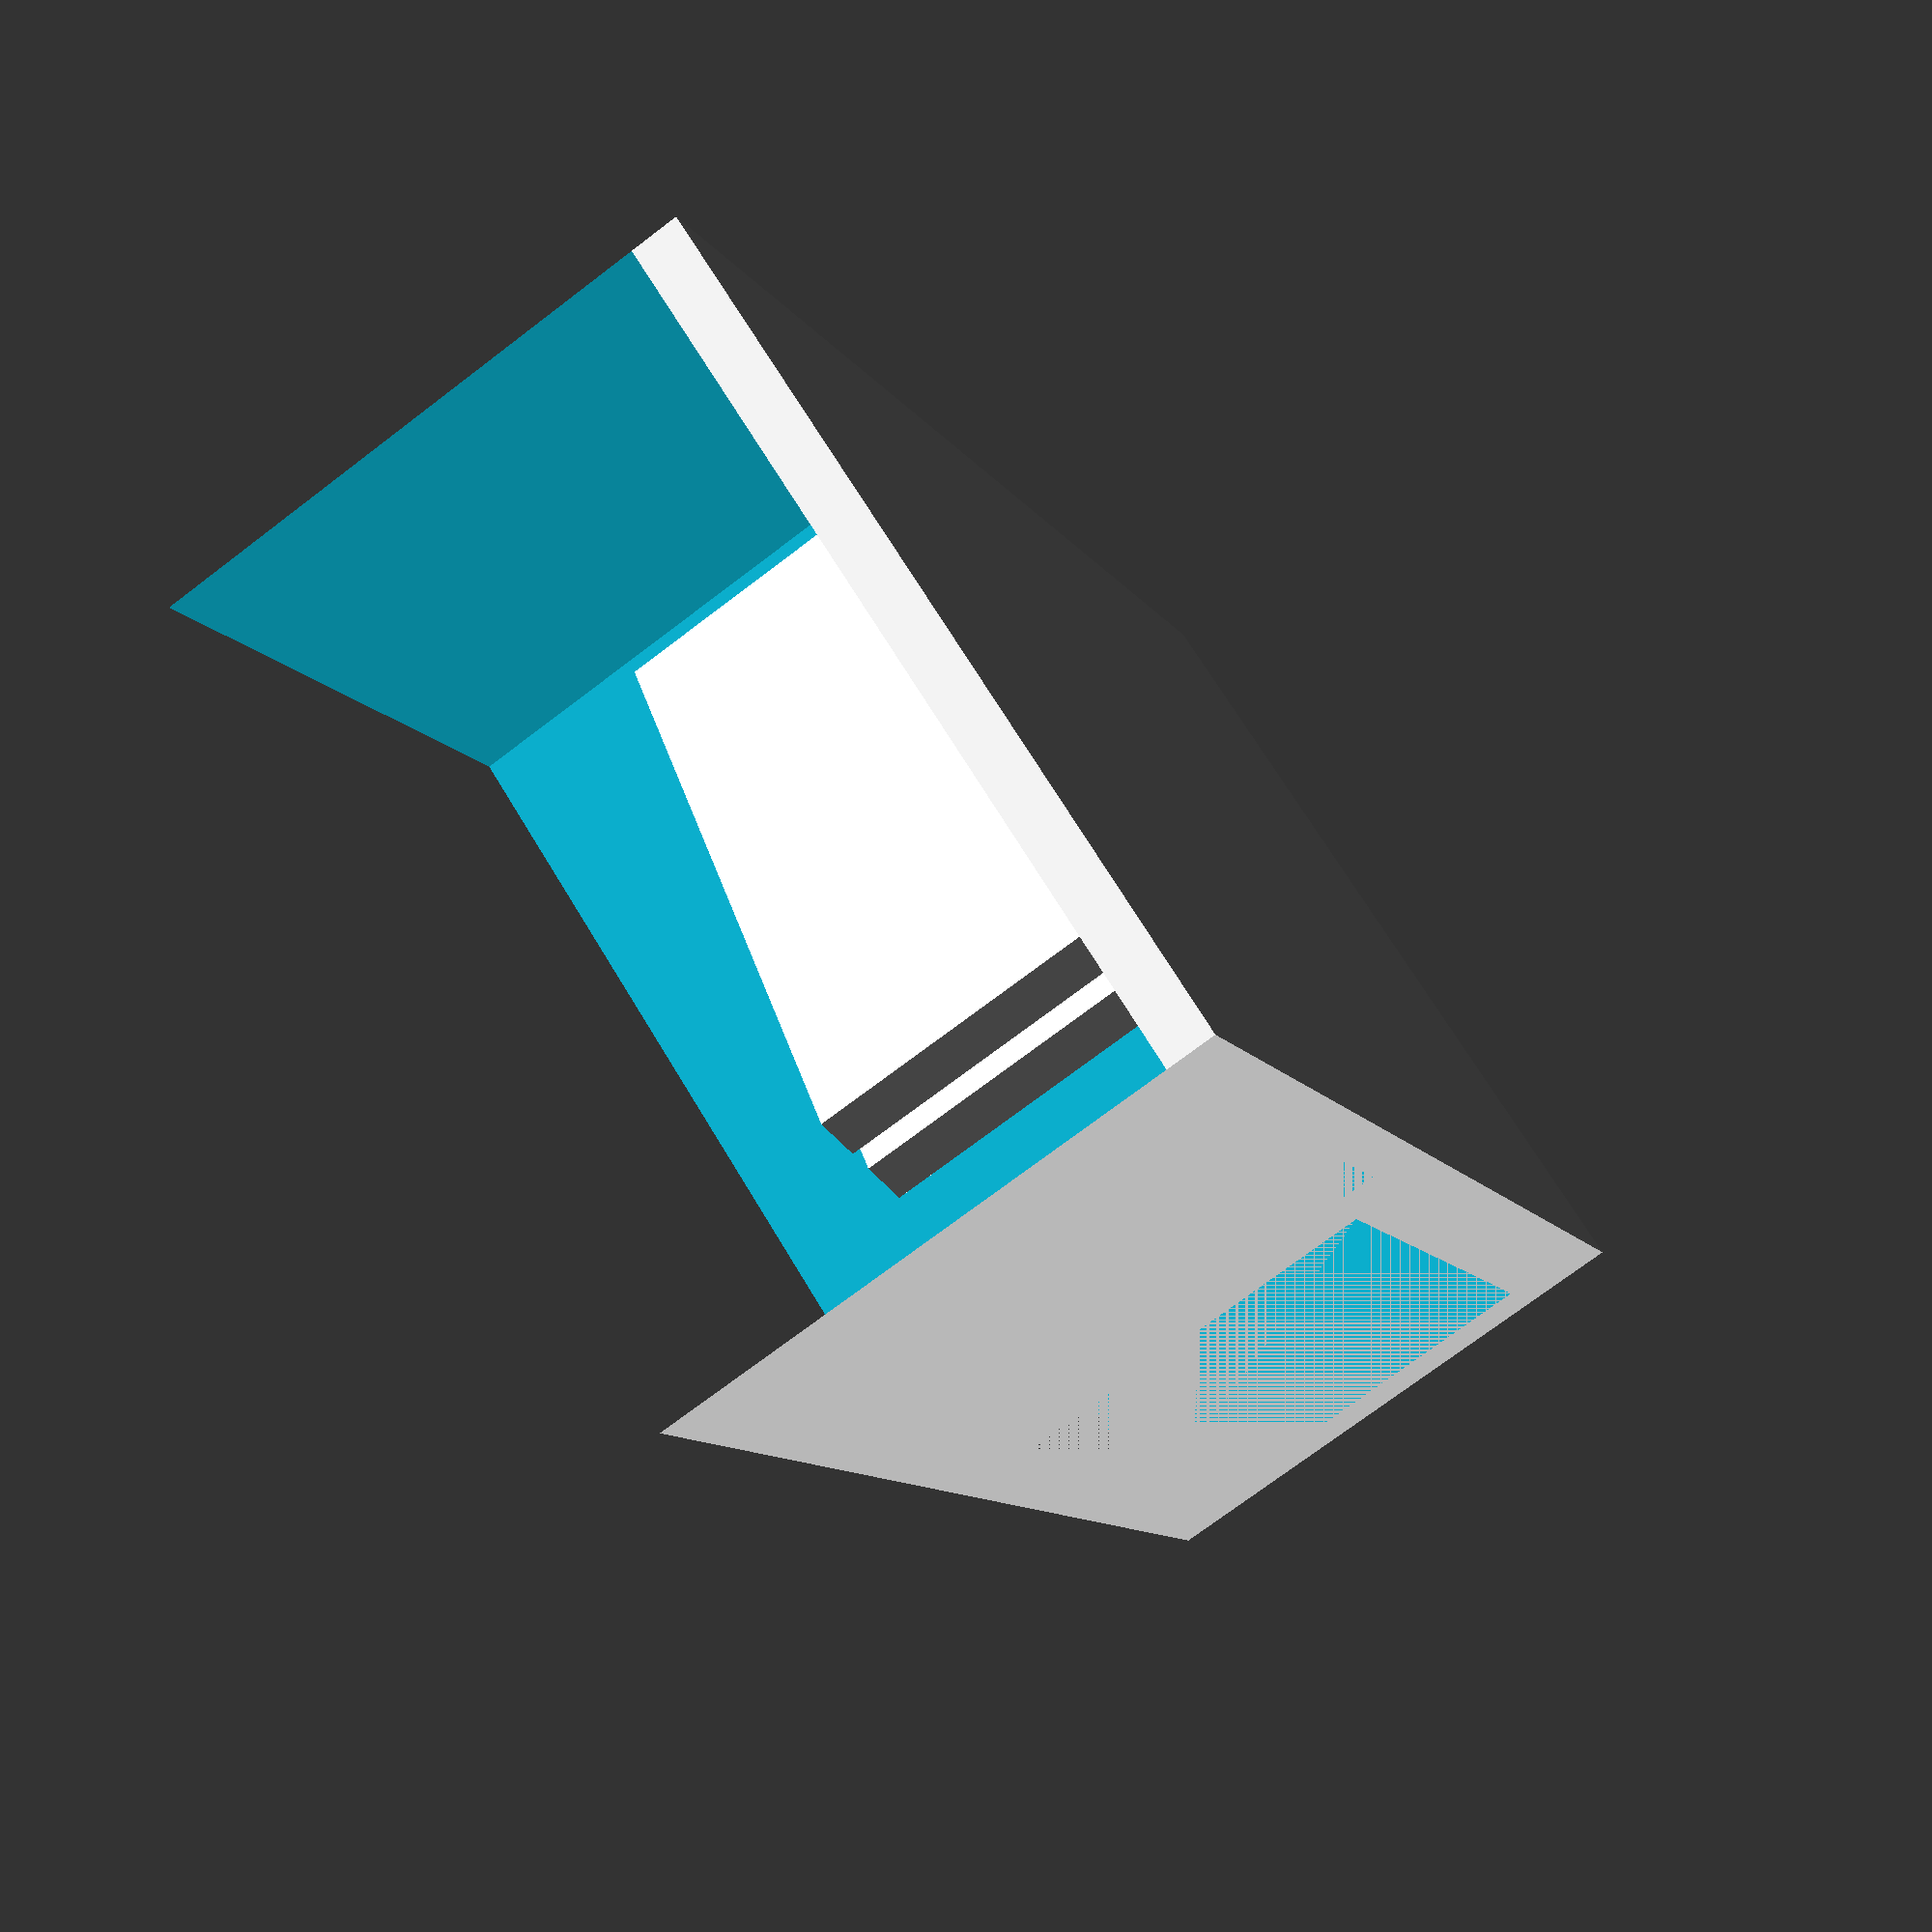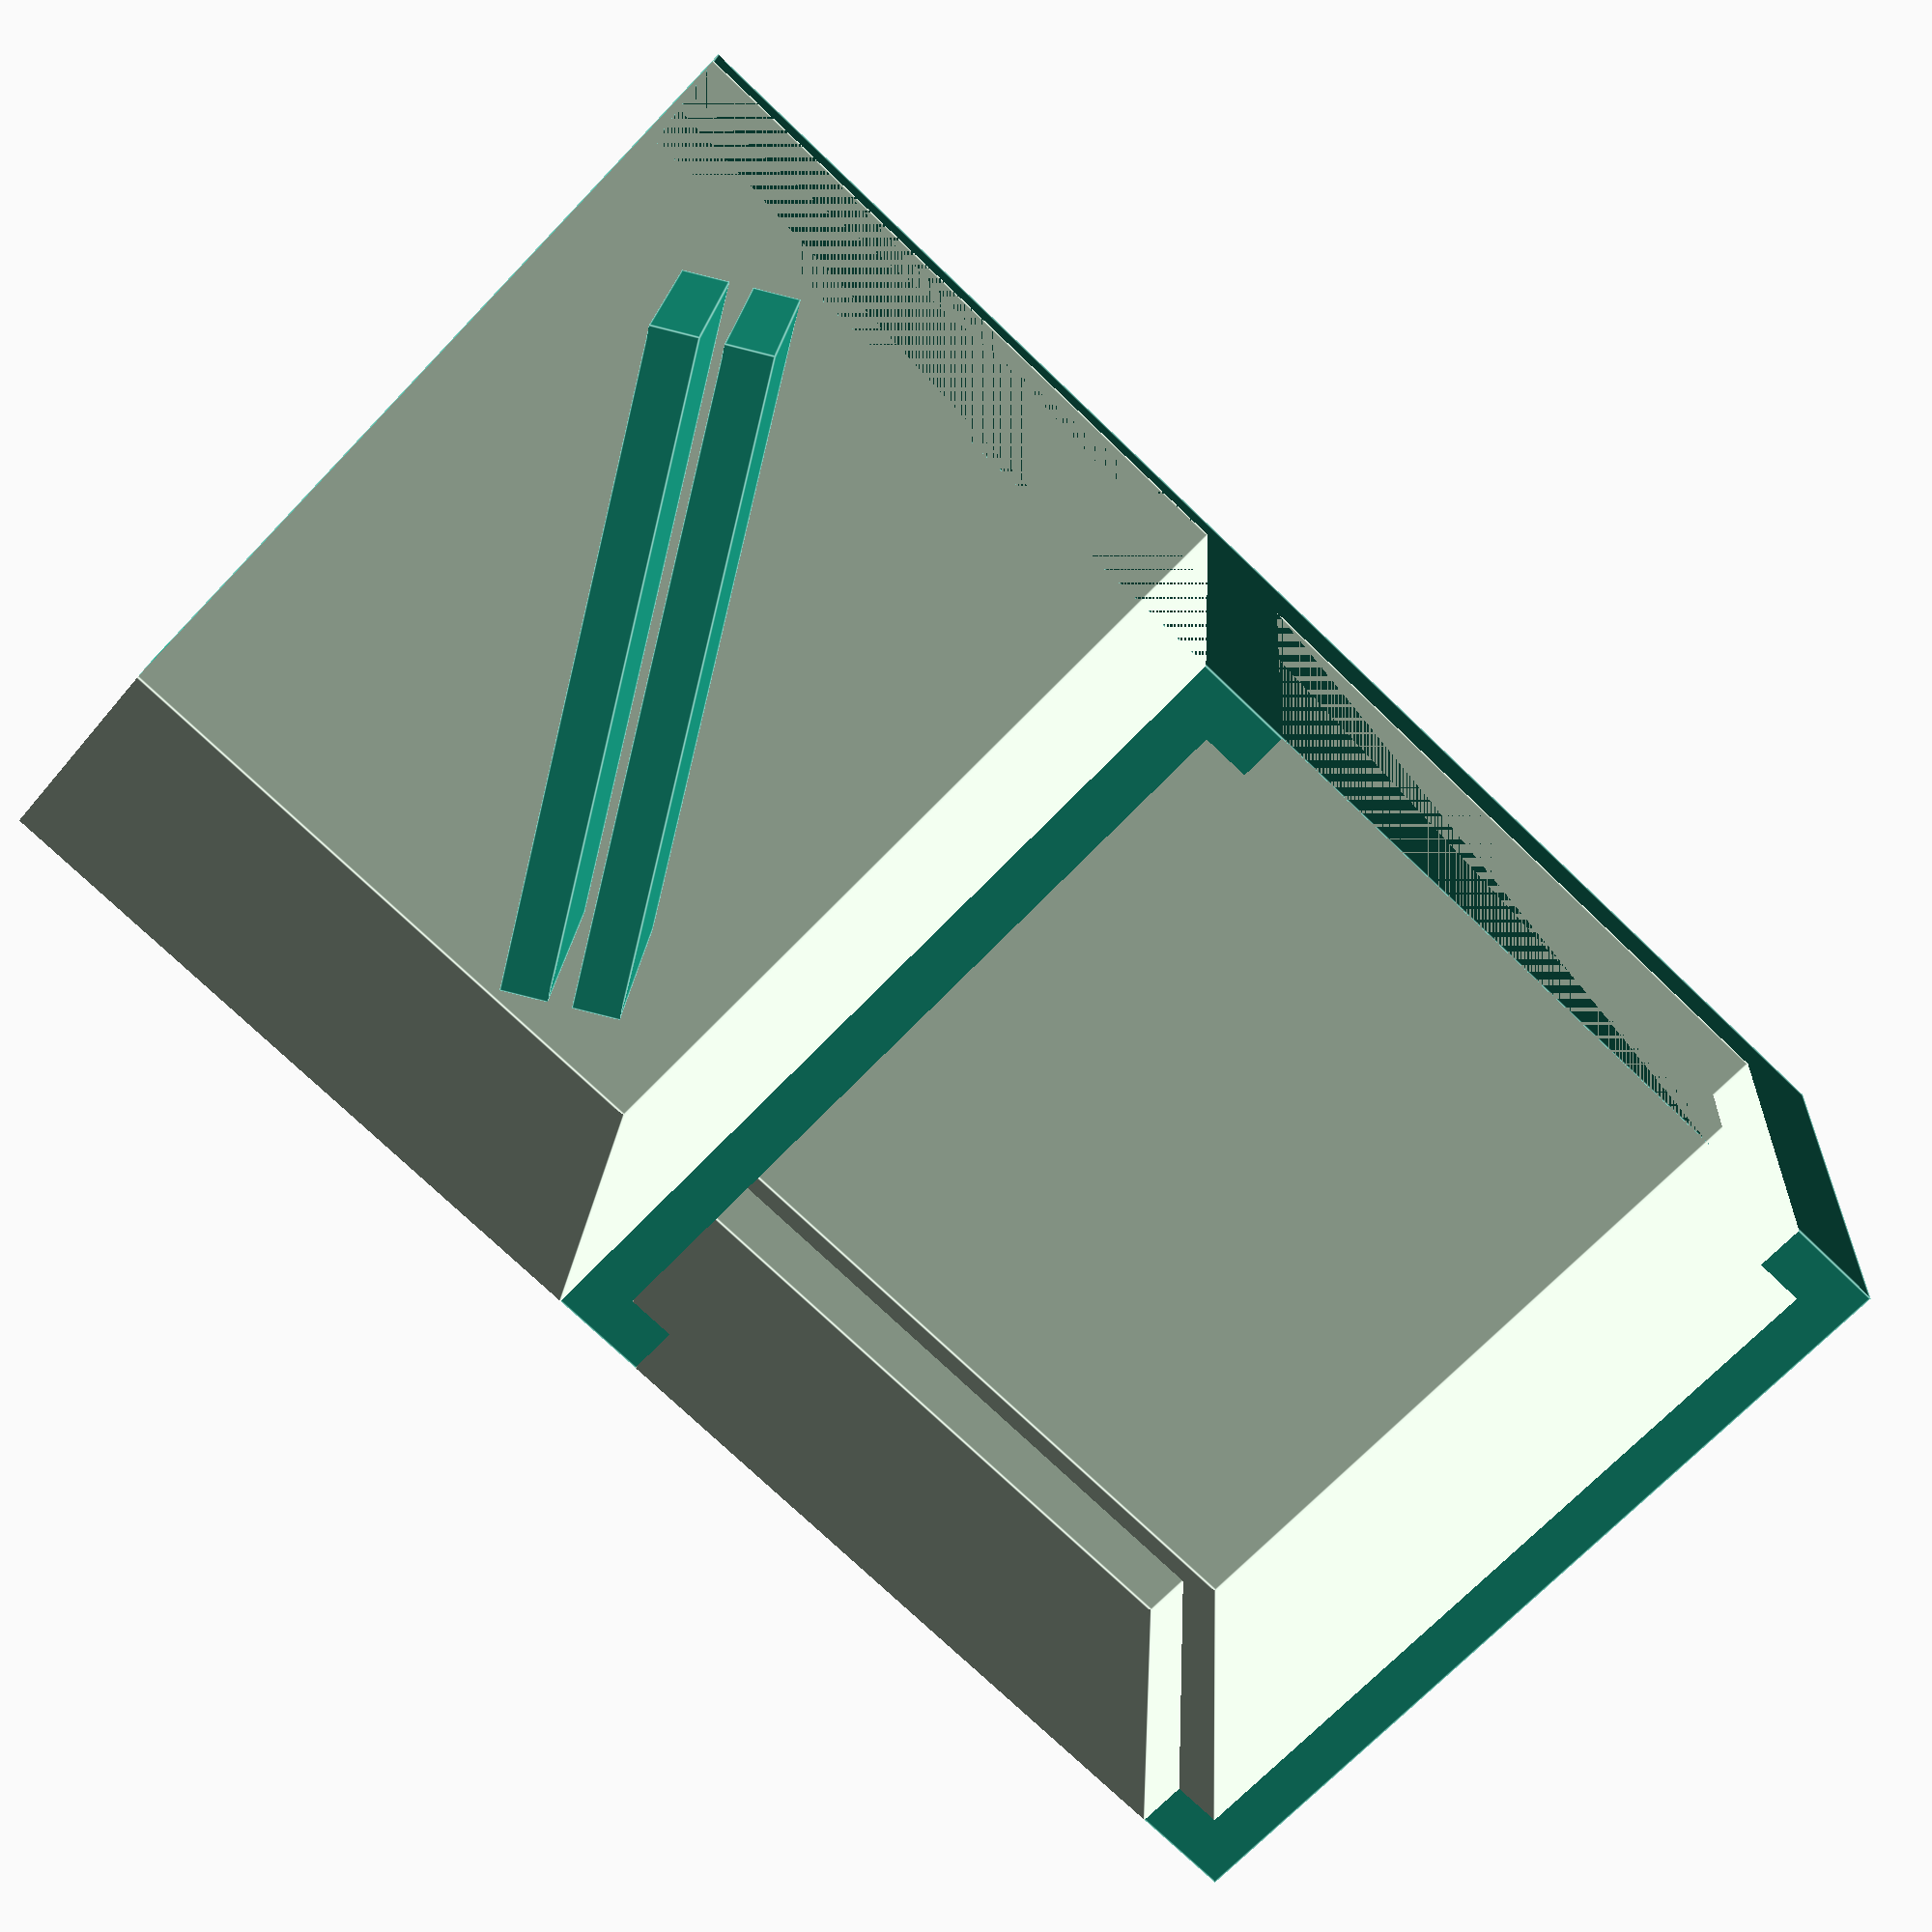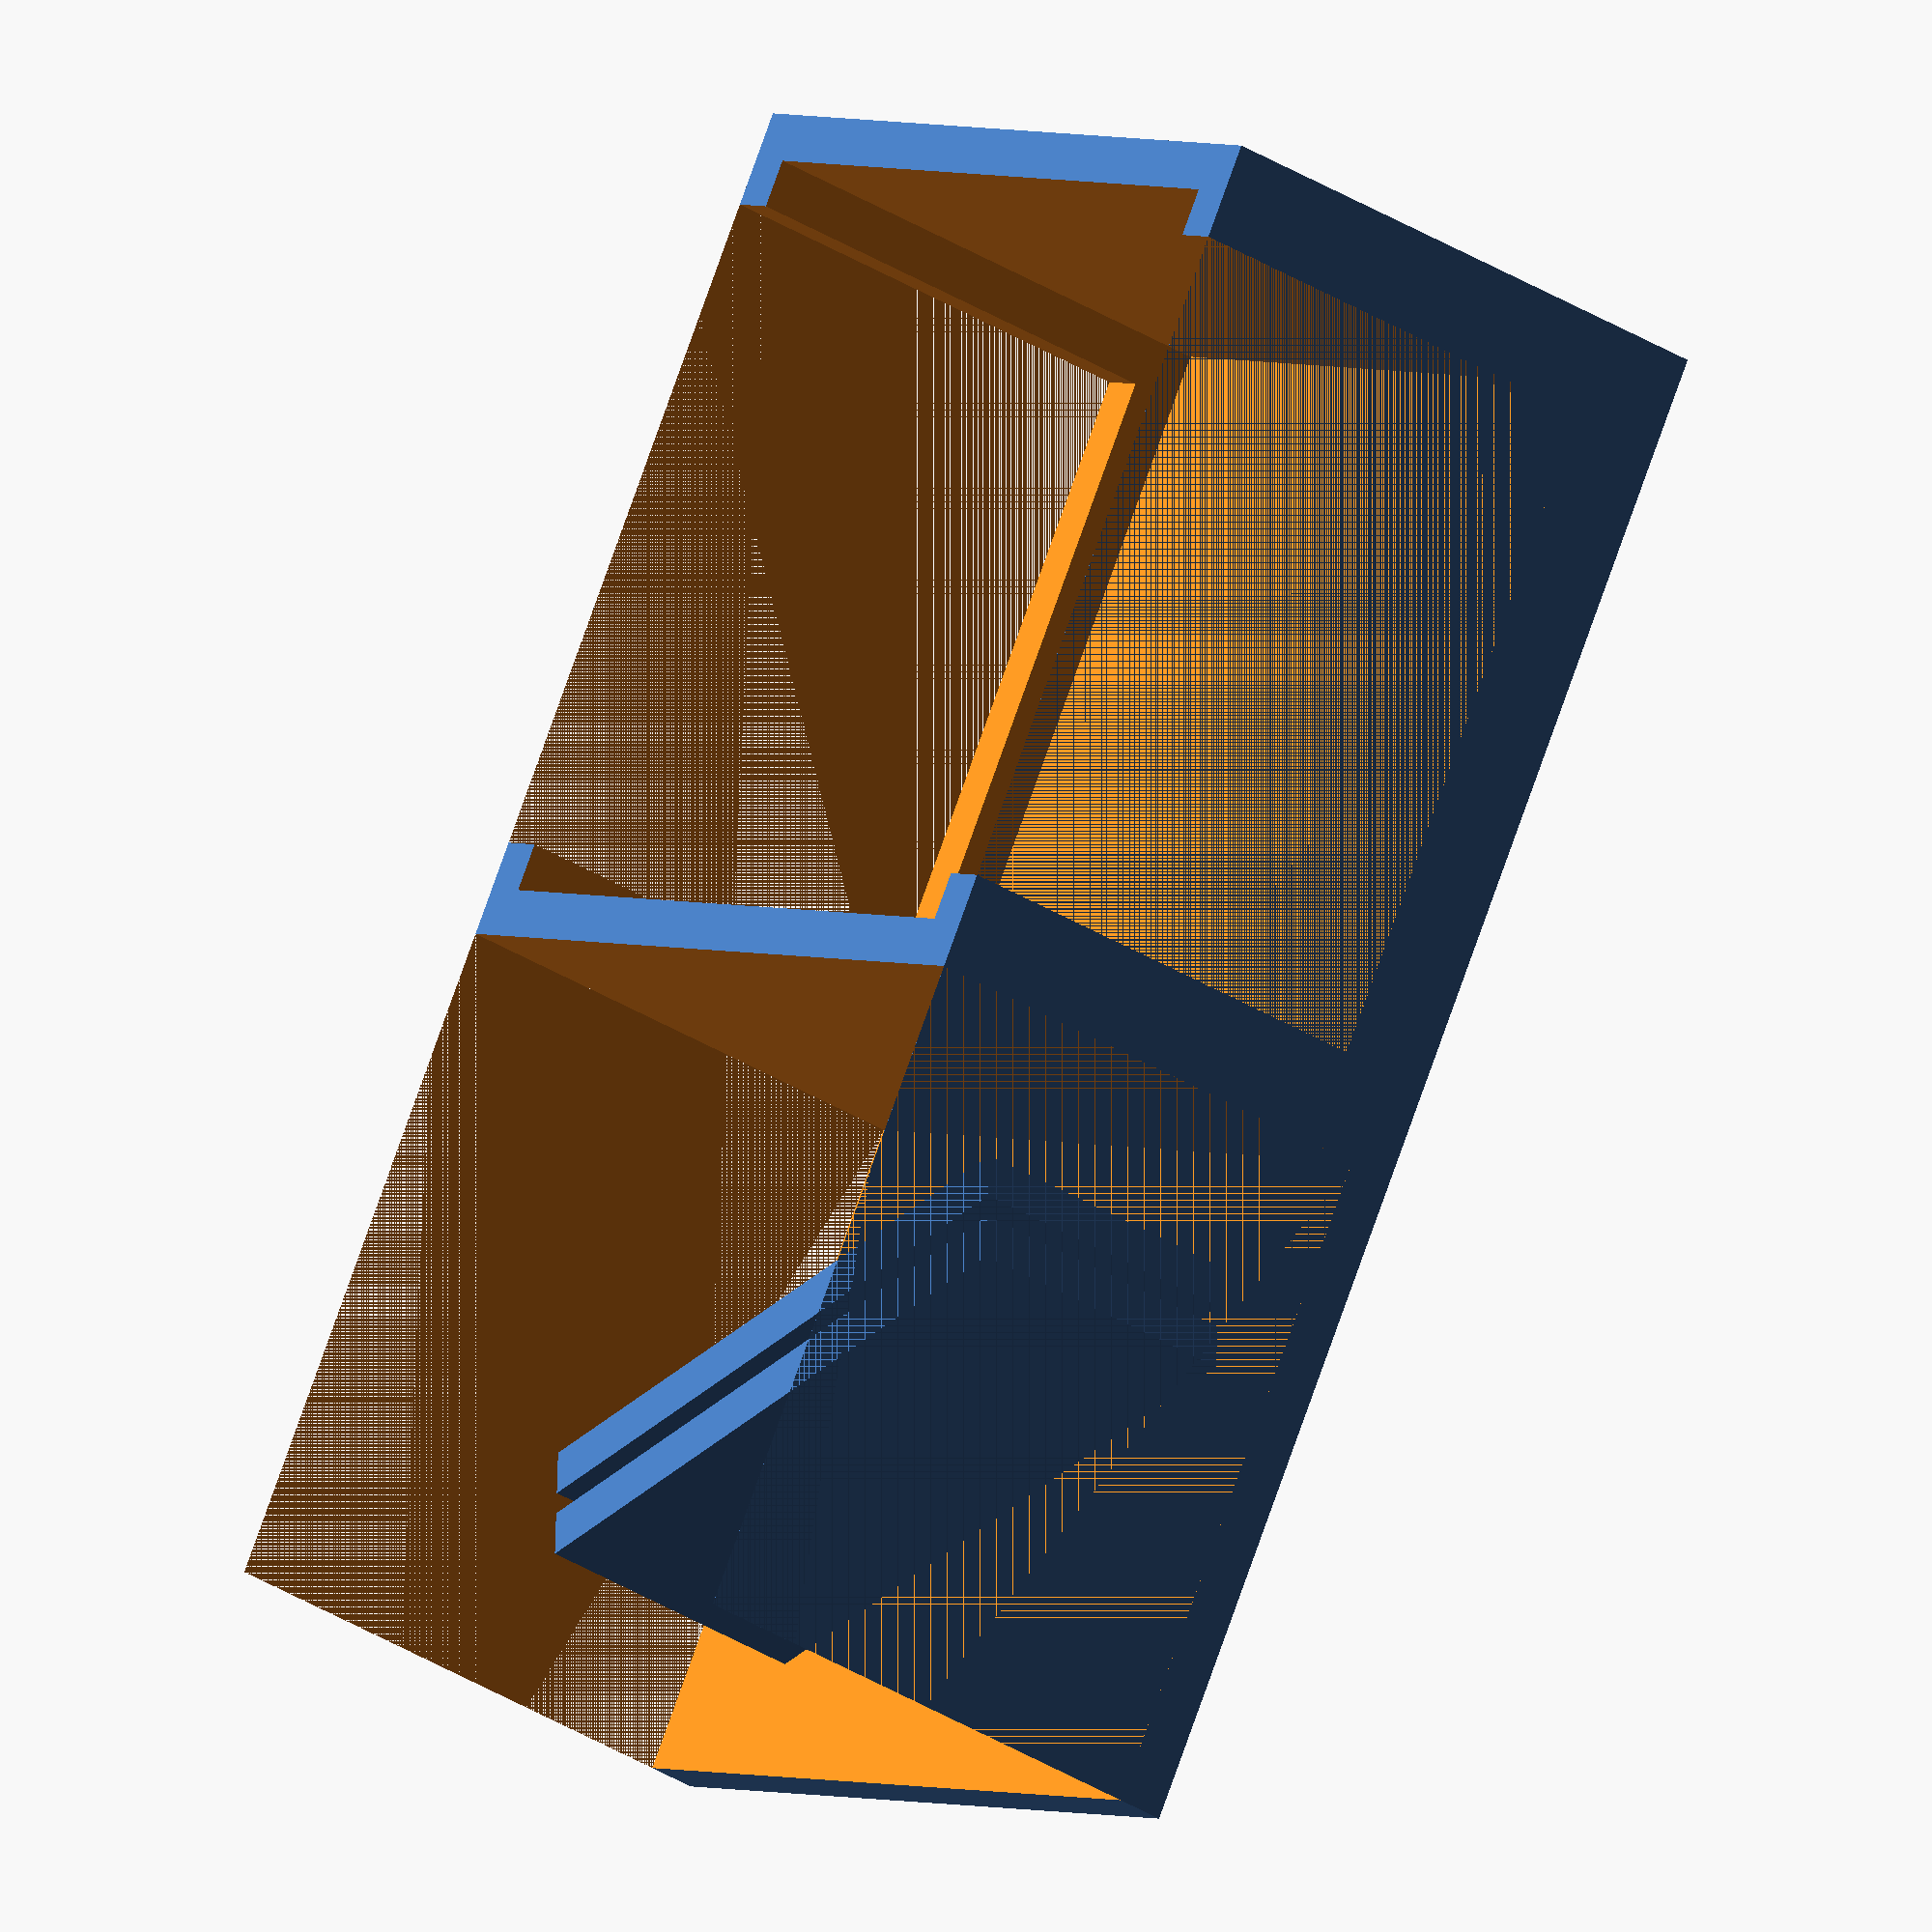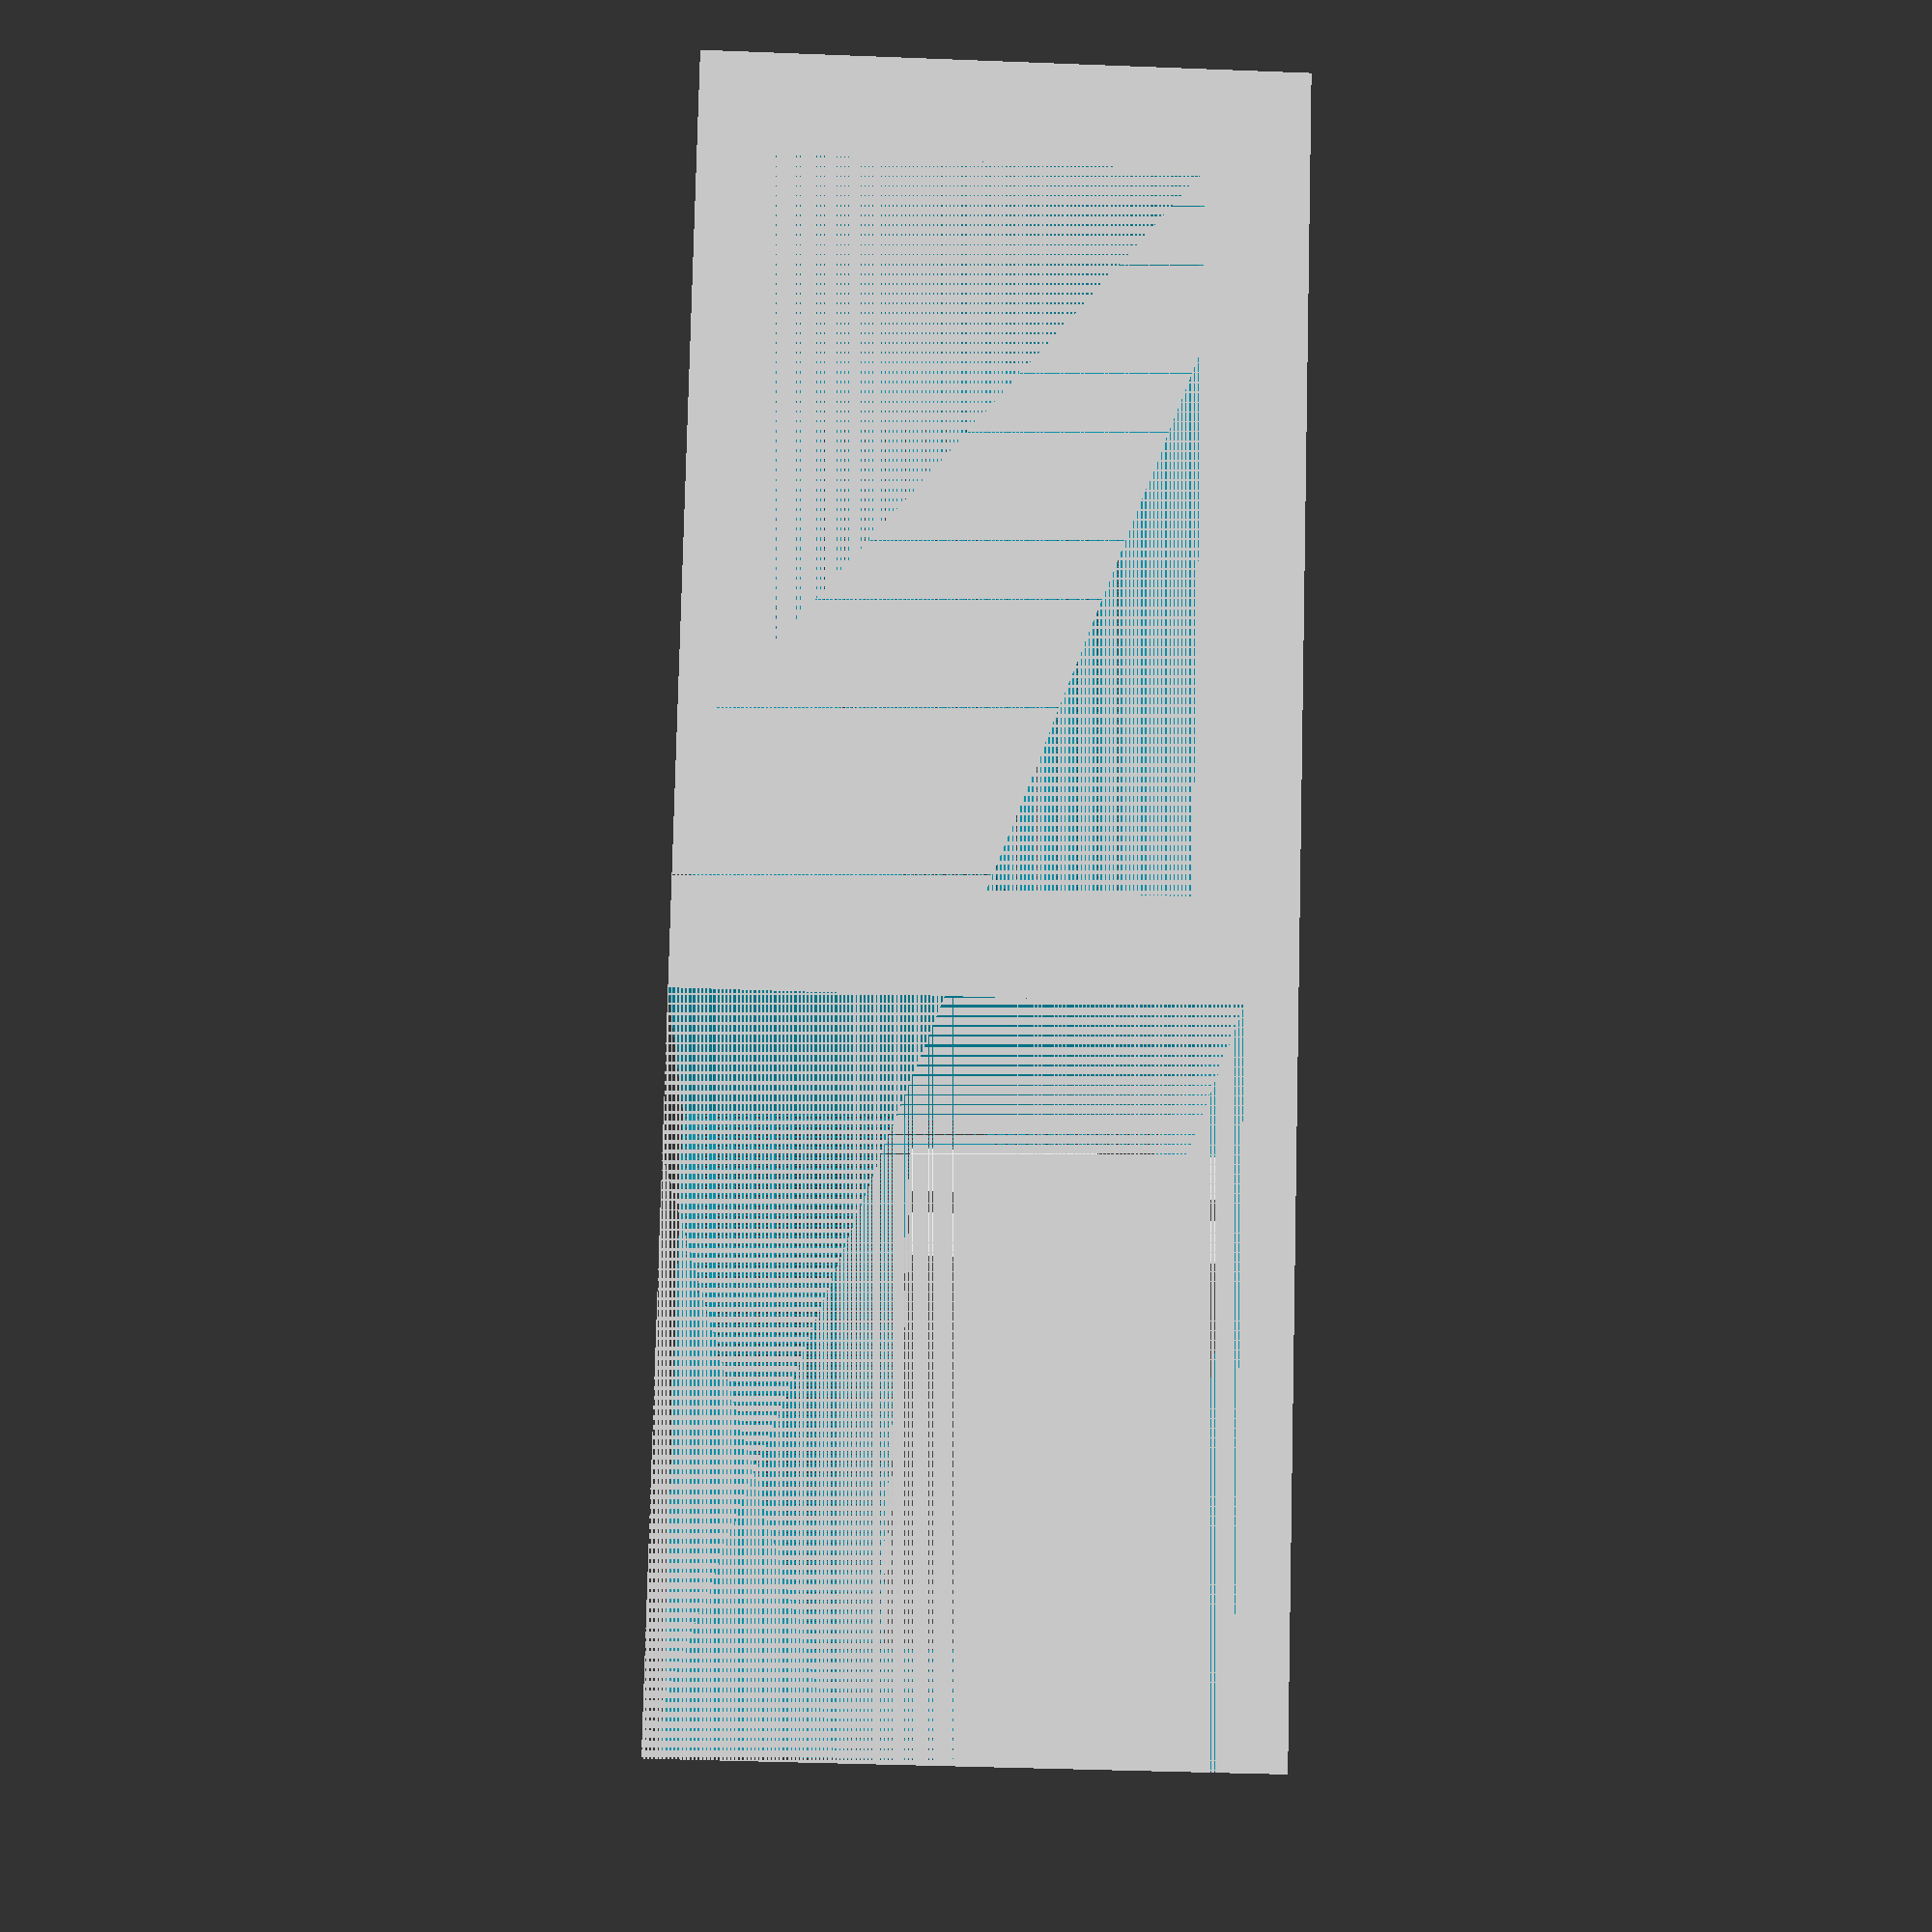
<openscad>
size_cube = 16 ;

t = 1;

cubesFactor = 2;

size_x = 2*size_cube;
size_y = size_cube+2*t;
size_z = size_cube*(1+0.33)/cubesFactor+t;

holder_x = 1;
holder_y = 14;
holder_z = 6;
angle = 30;
distance = 0.5;

module hull() {
    difference() {
        cube([size_x, size_y, size_z]);
        translate([t, t, t]) cube([size_cube, size_cube, size_z]);
        translate([2*t, 0, 2*t]) cube([size_cube-2*t, size_y, size_z]);
        translate([2*t+size_cube, 0, t]) cube([size_x, size_y, size_z]);
    }
}

module holder() {
    rotate([0, 0, angle]) {
        union() {
            translate([(holder_x+distance)/2, 0, 0]) cube([holder_x, holder_y, holder_z], true);
            translate([-(holder_x+distance)/2, 0, 0]) cube([holder_x, holder_y, holder_z], true);
        }
    }
}

hull();
translate([size_x*3/4+t, size_y/2, t+3]) holder();
</openscad>
<views>
elev=73.6 azim=57.9 roll=127.2 proj=p view=solid
elev=341.7 azim=223.7 roll=2.9 proj=p view=edges
elev=36.7 azim=122.4 roll=51.2 proj=o view=solid
elev=39.1 azim=120.1 roll=87.2 proj=p view=solid
</views>
